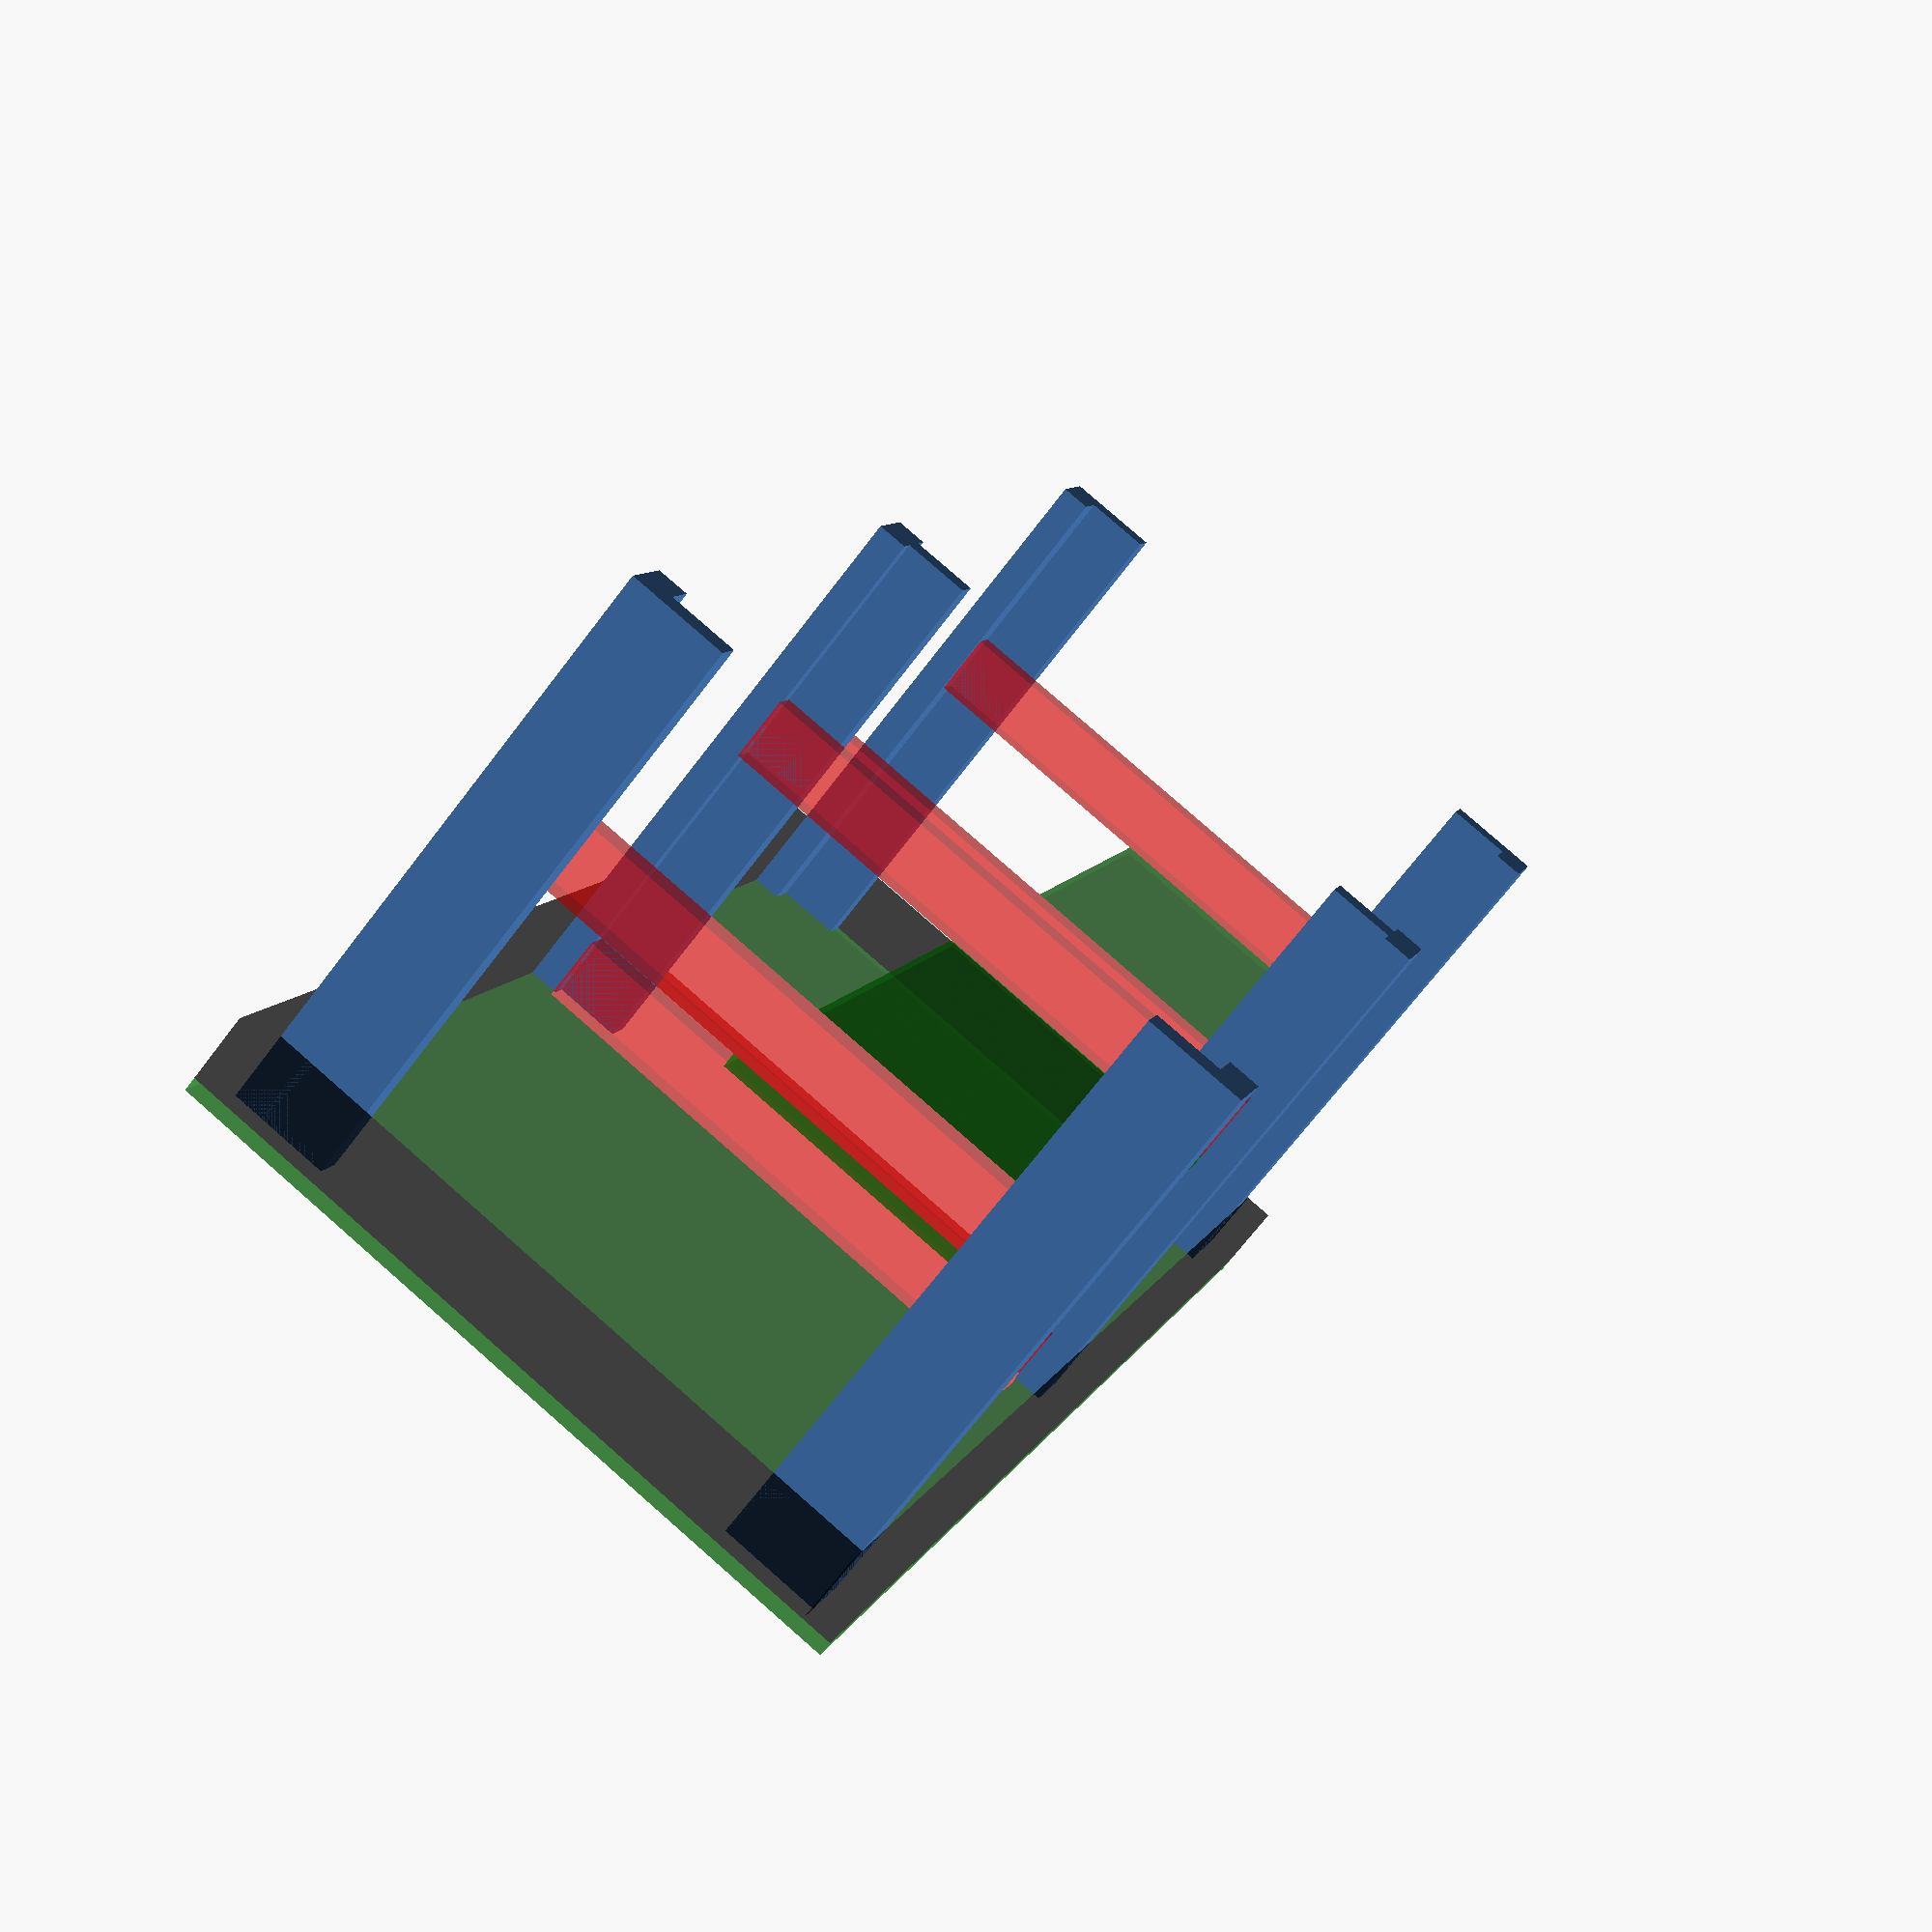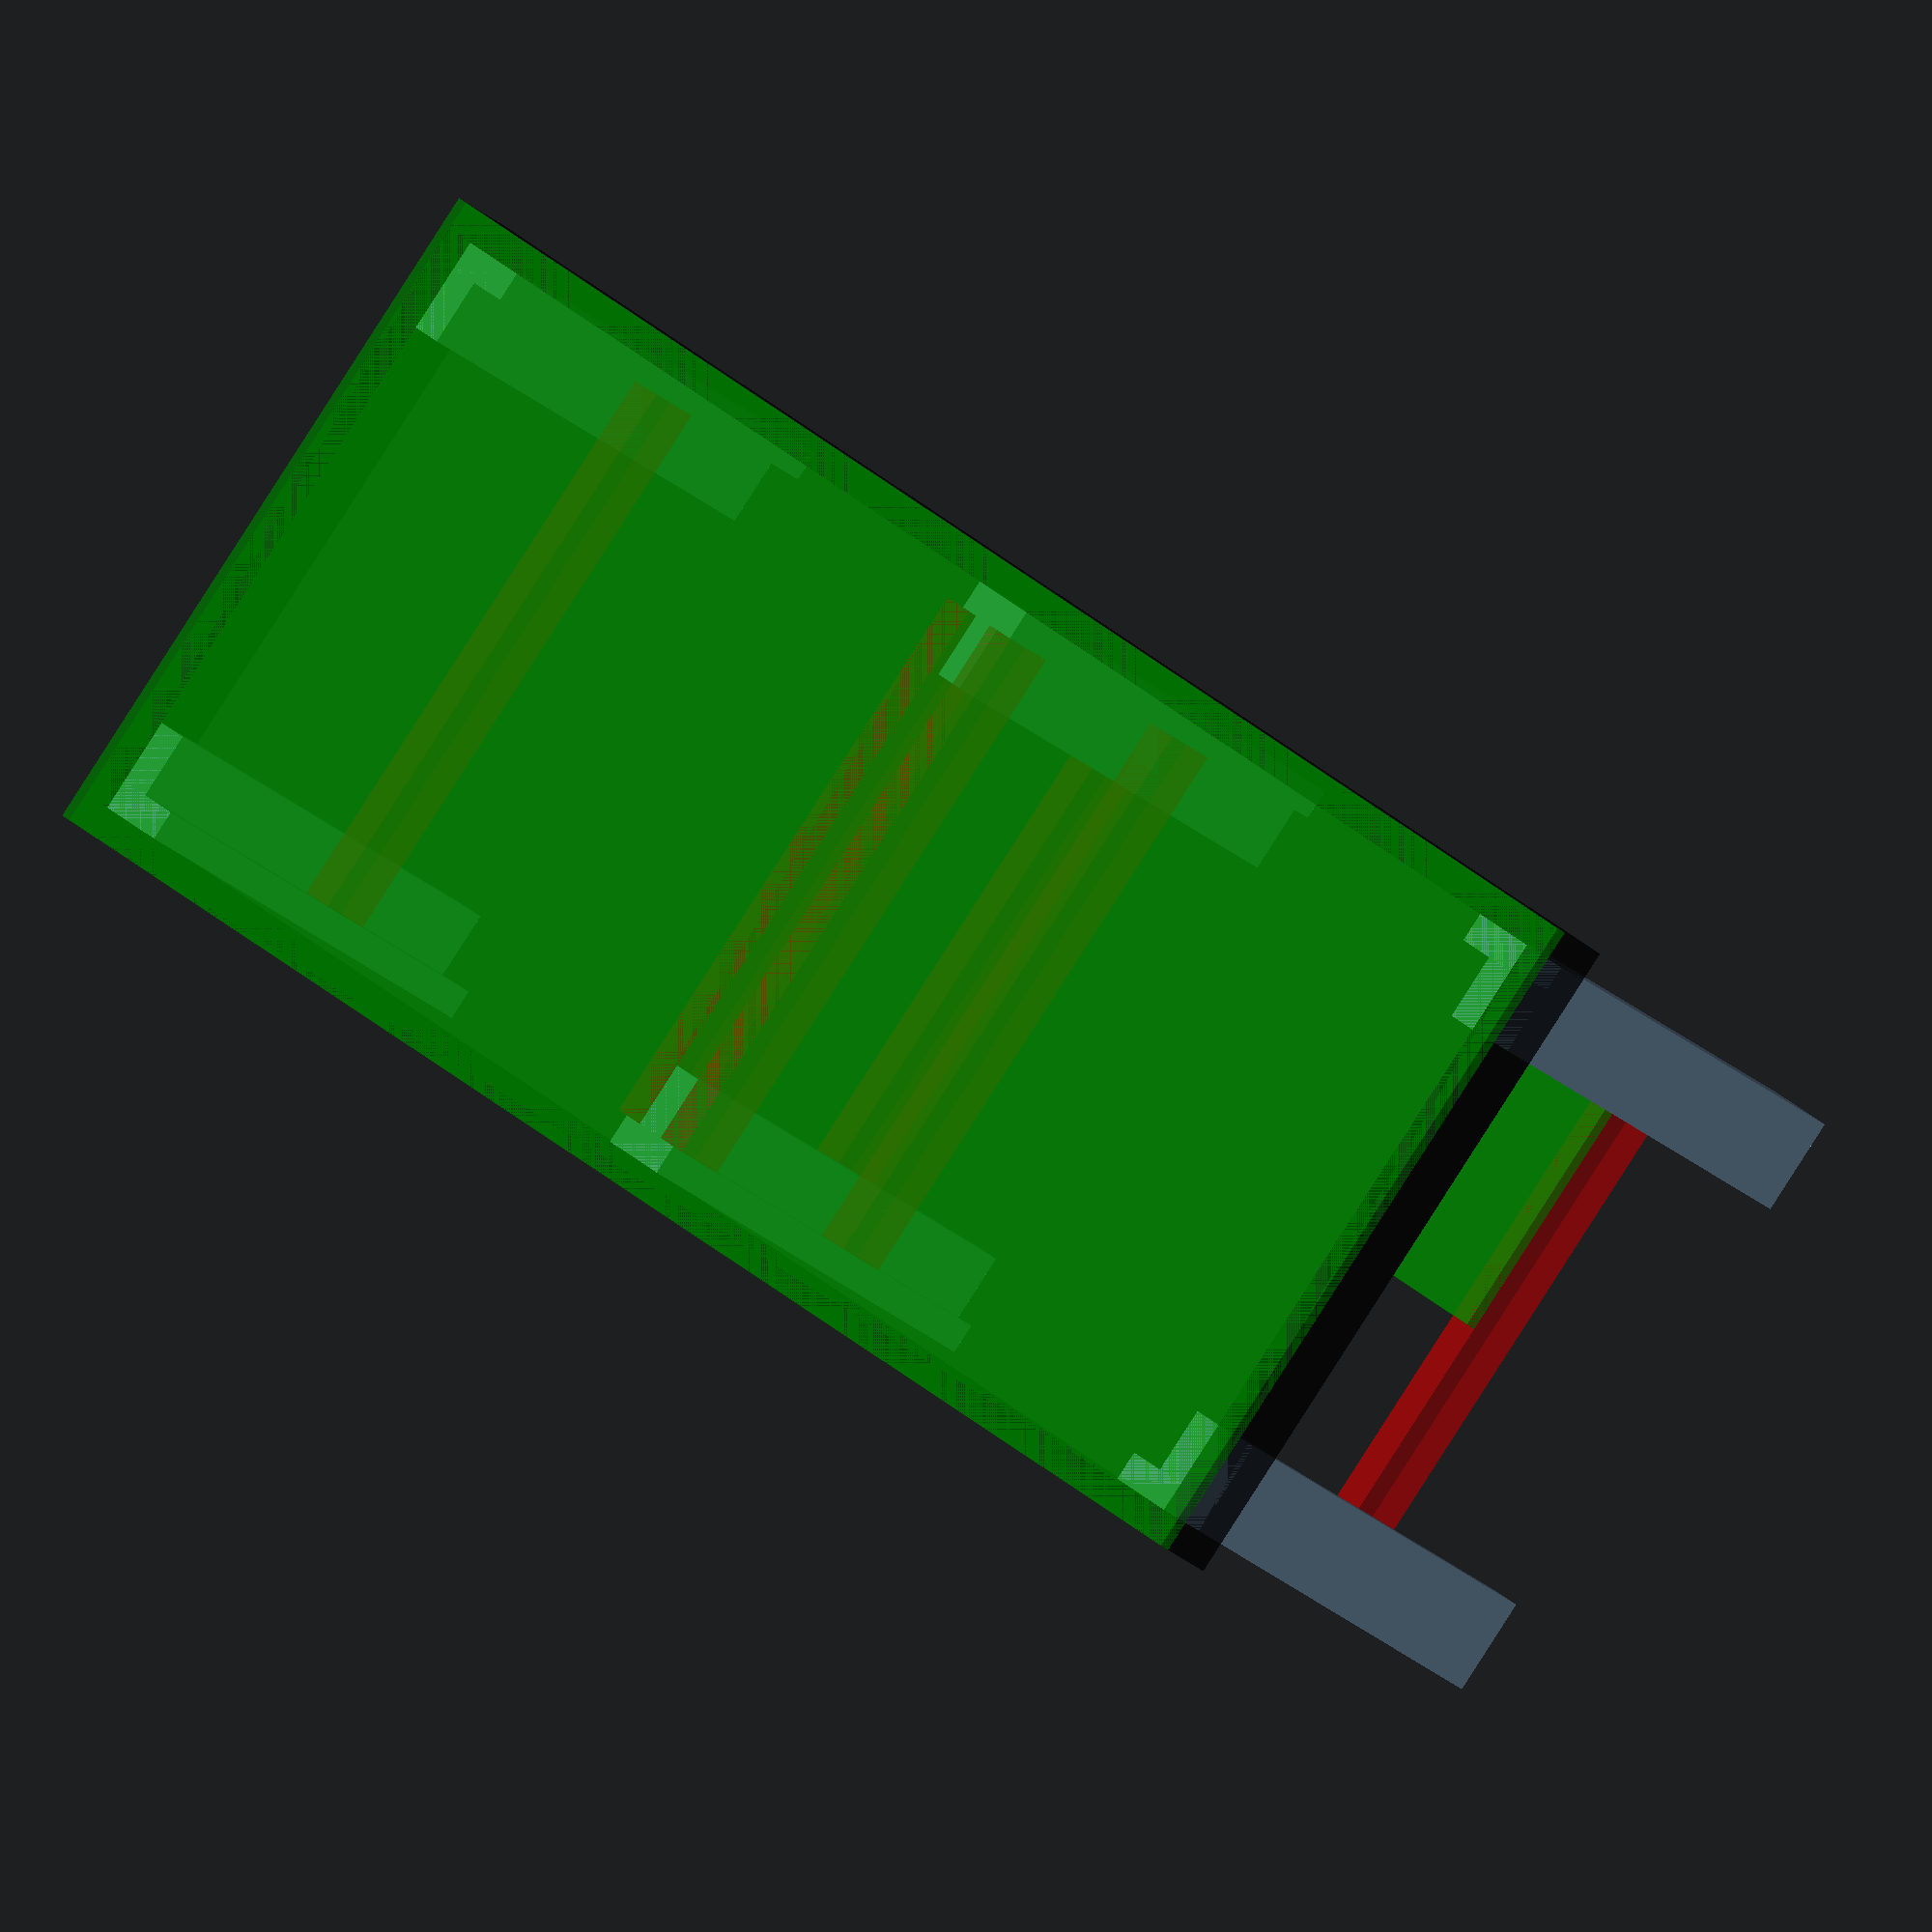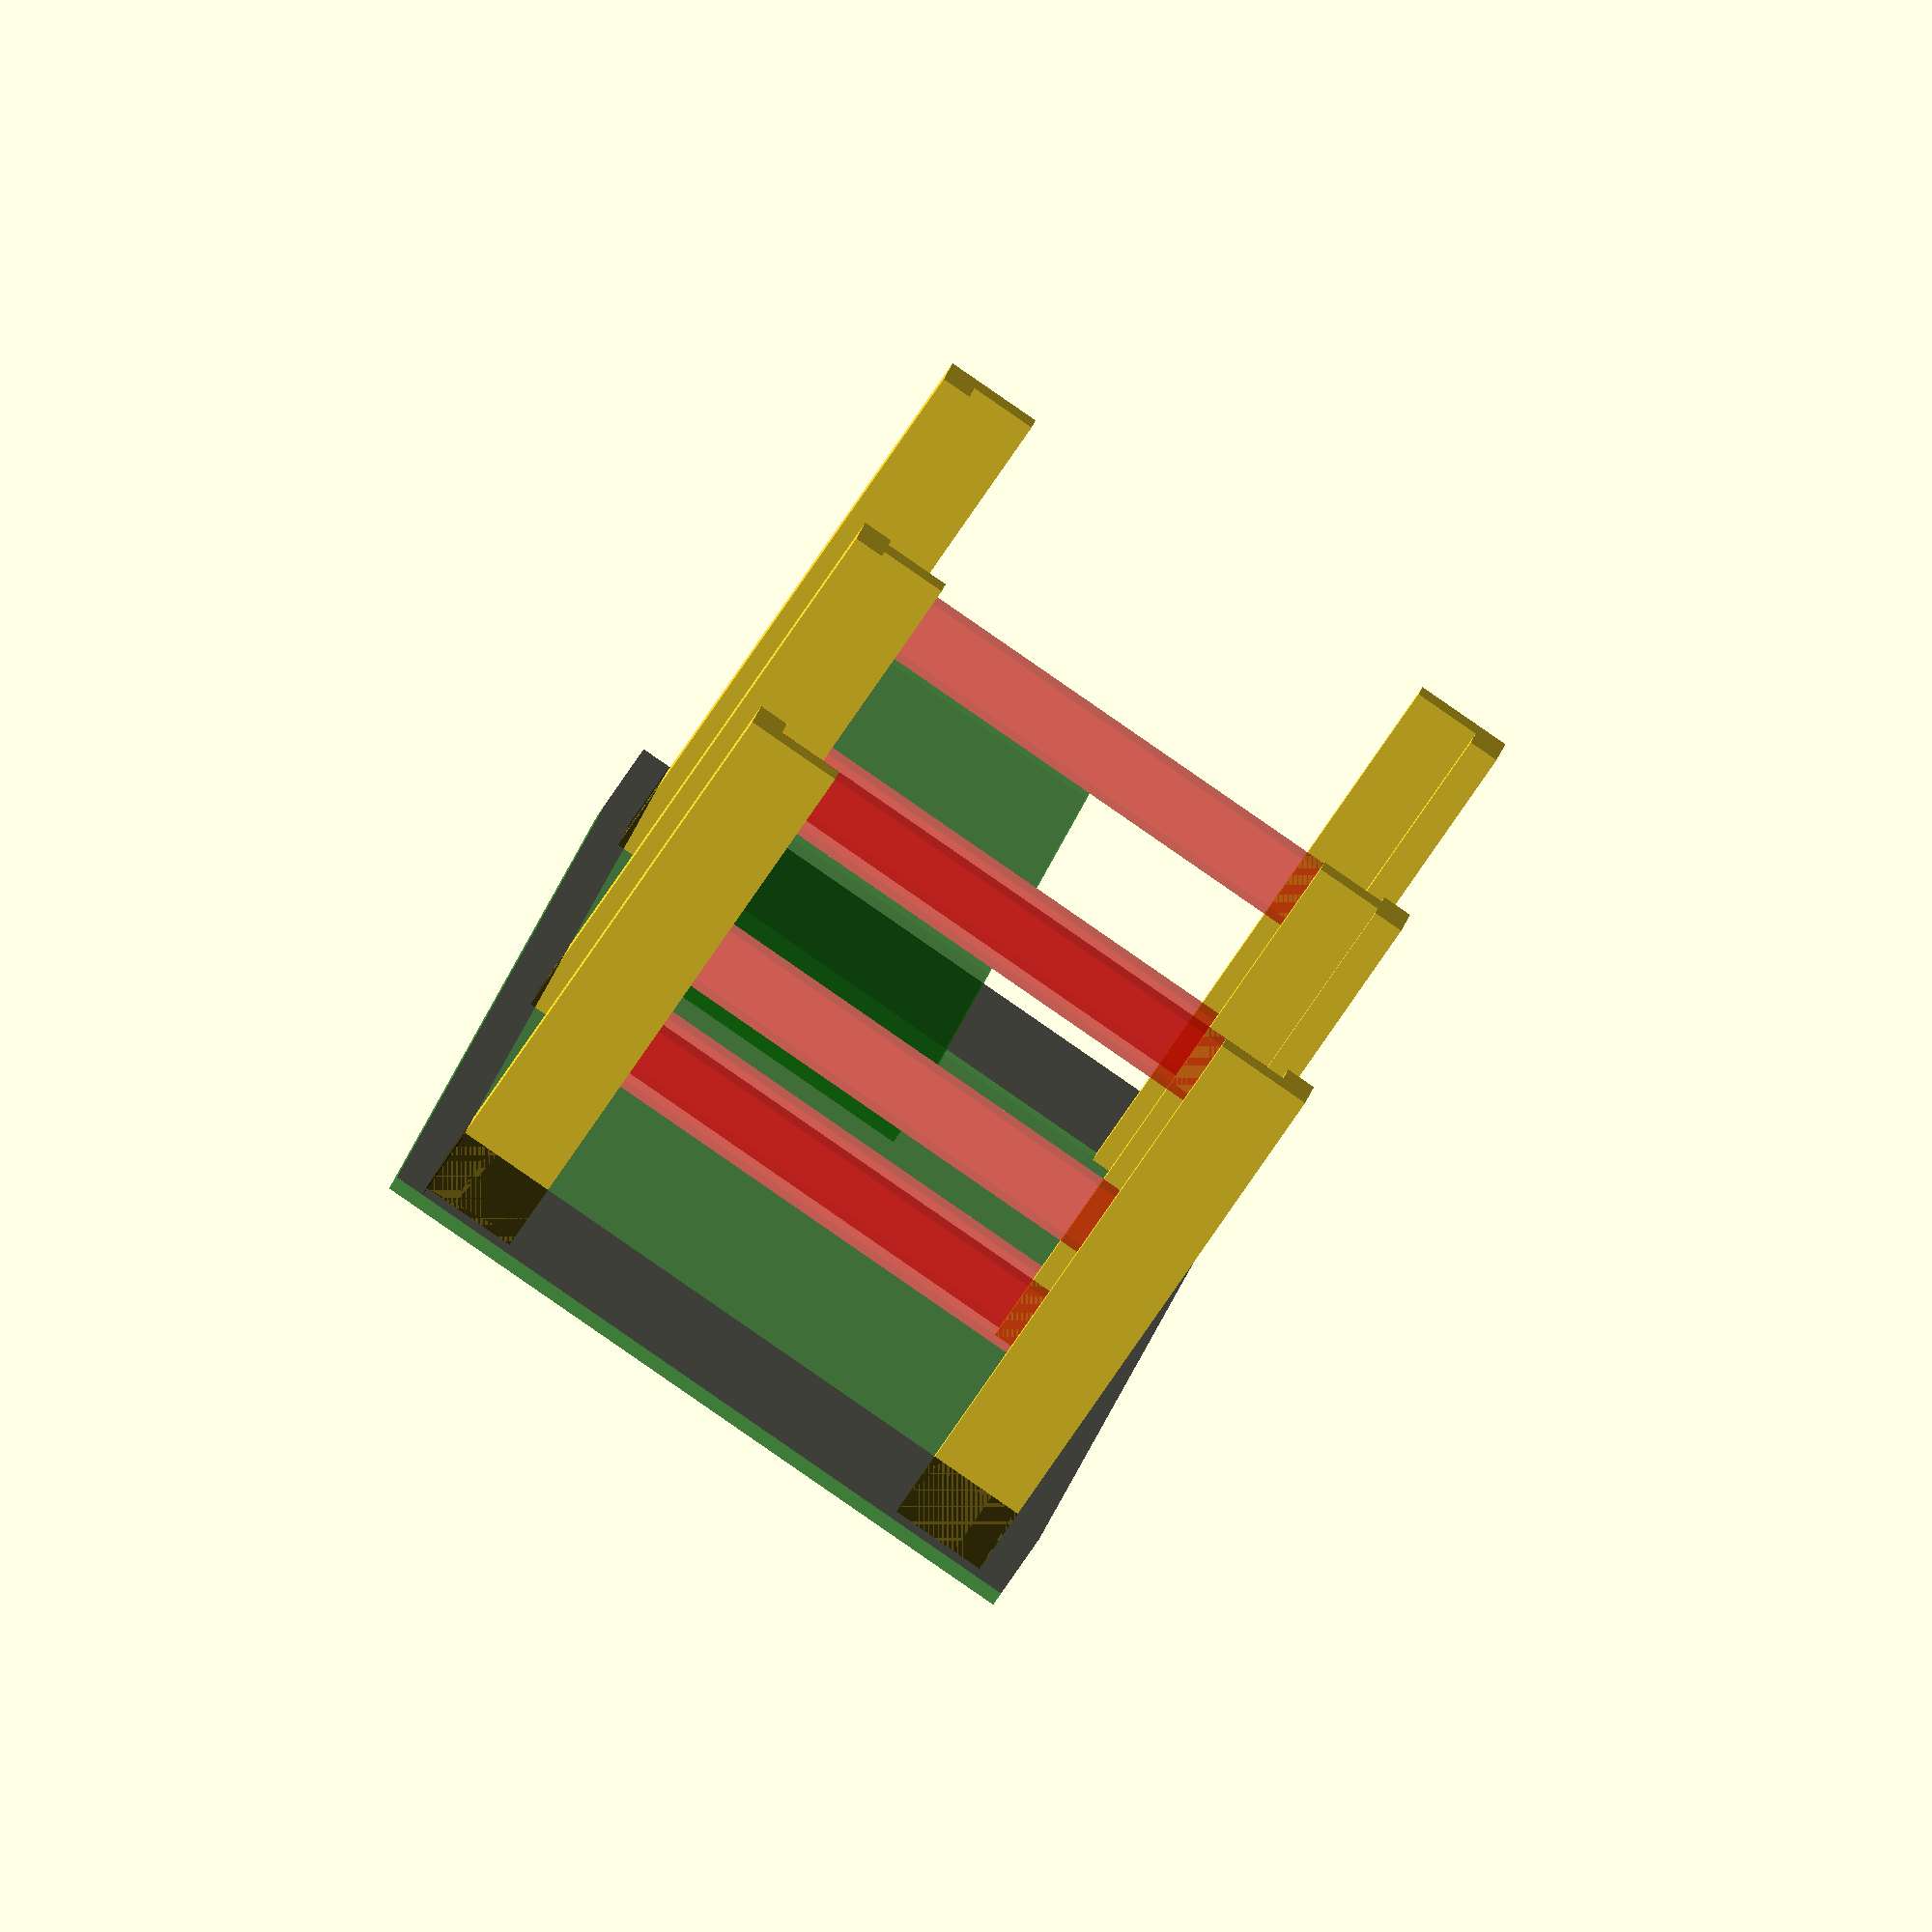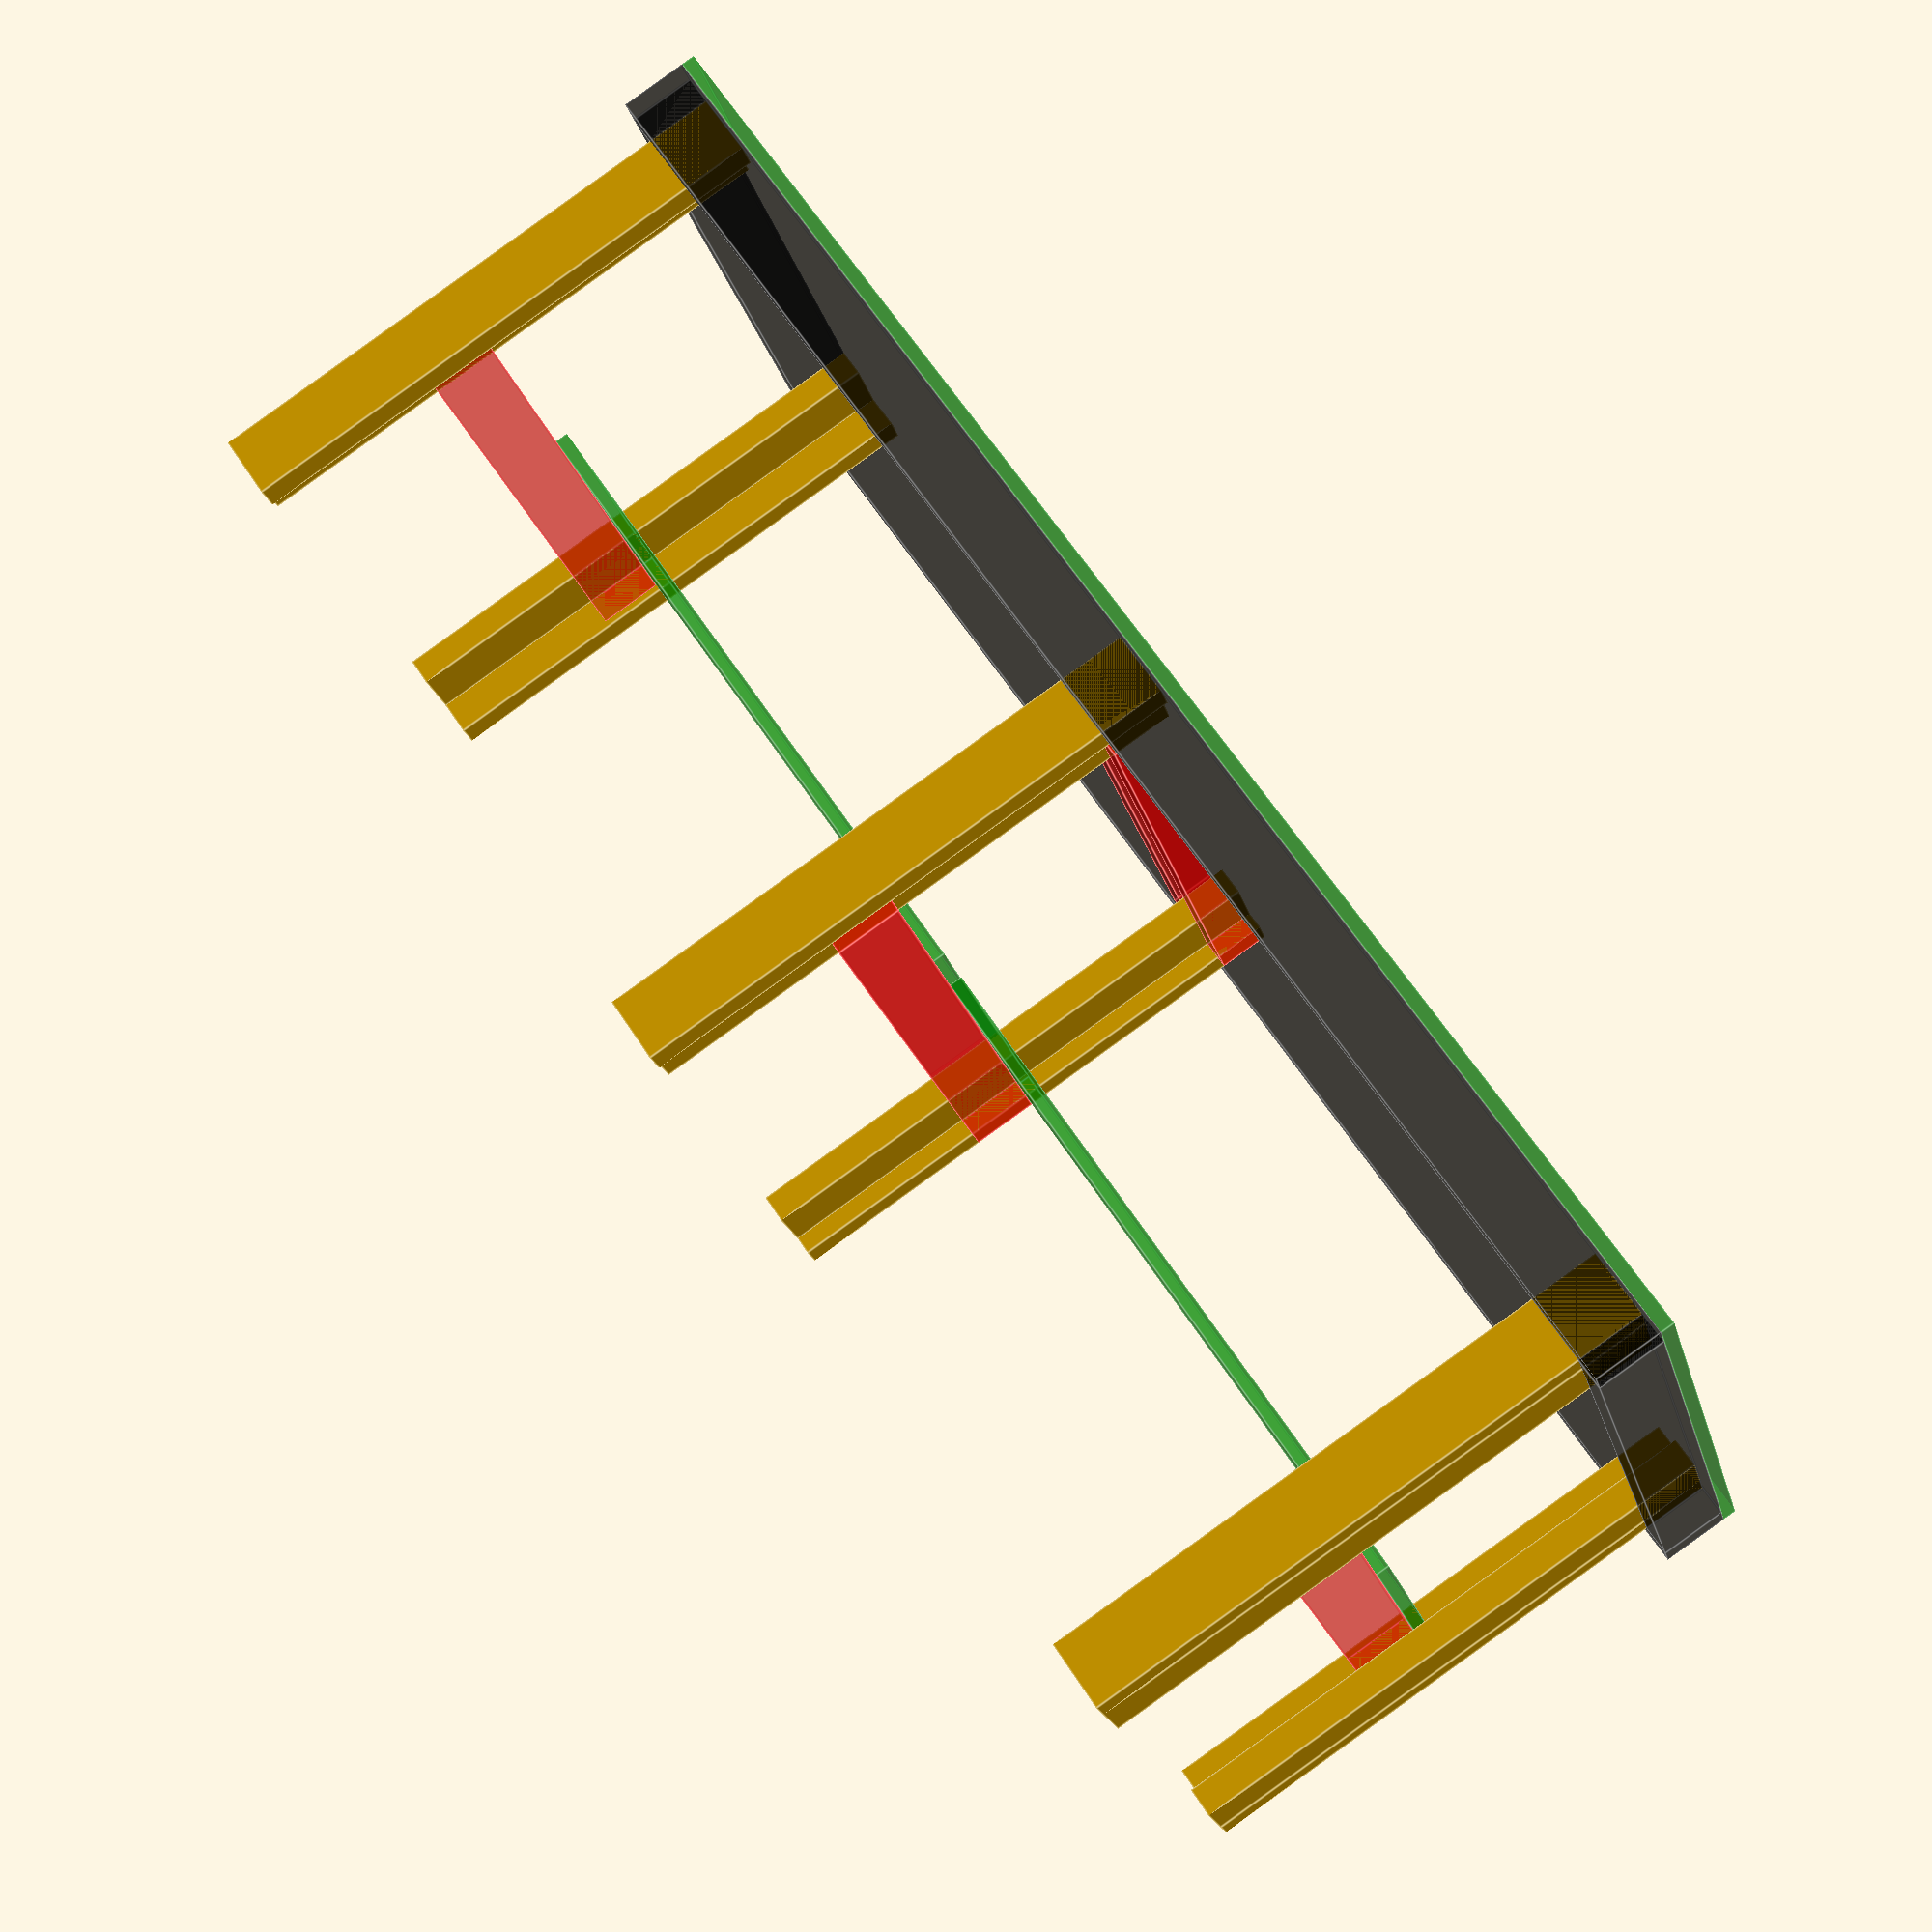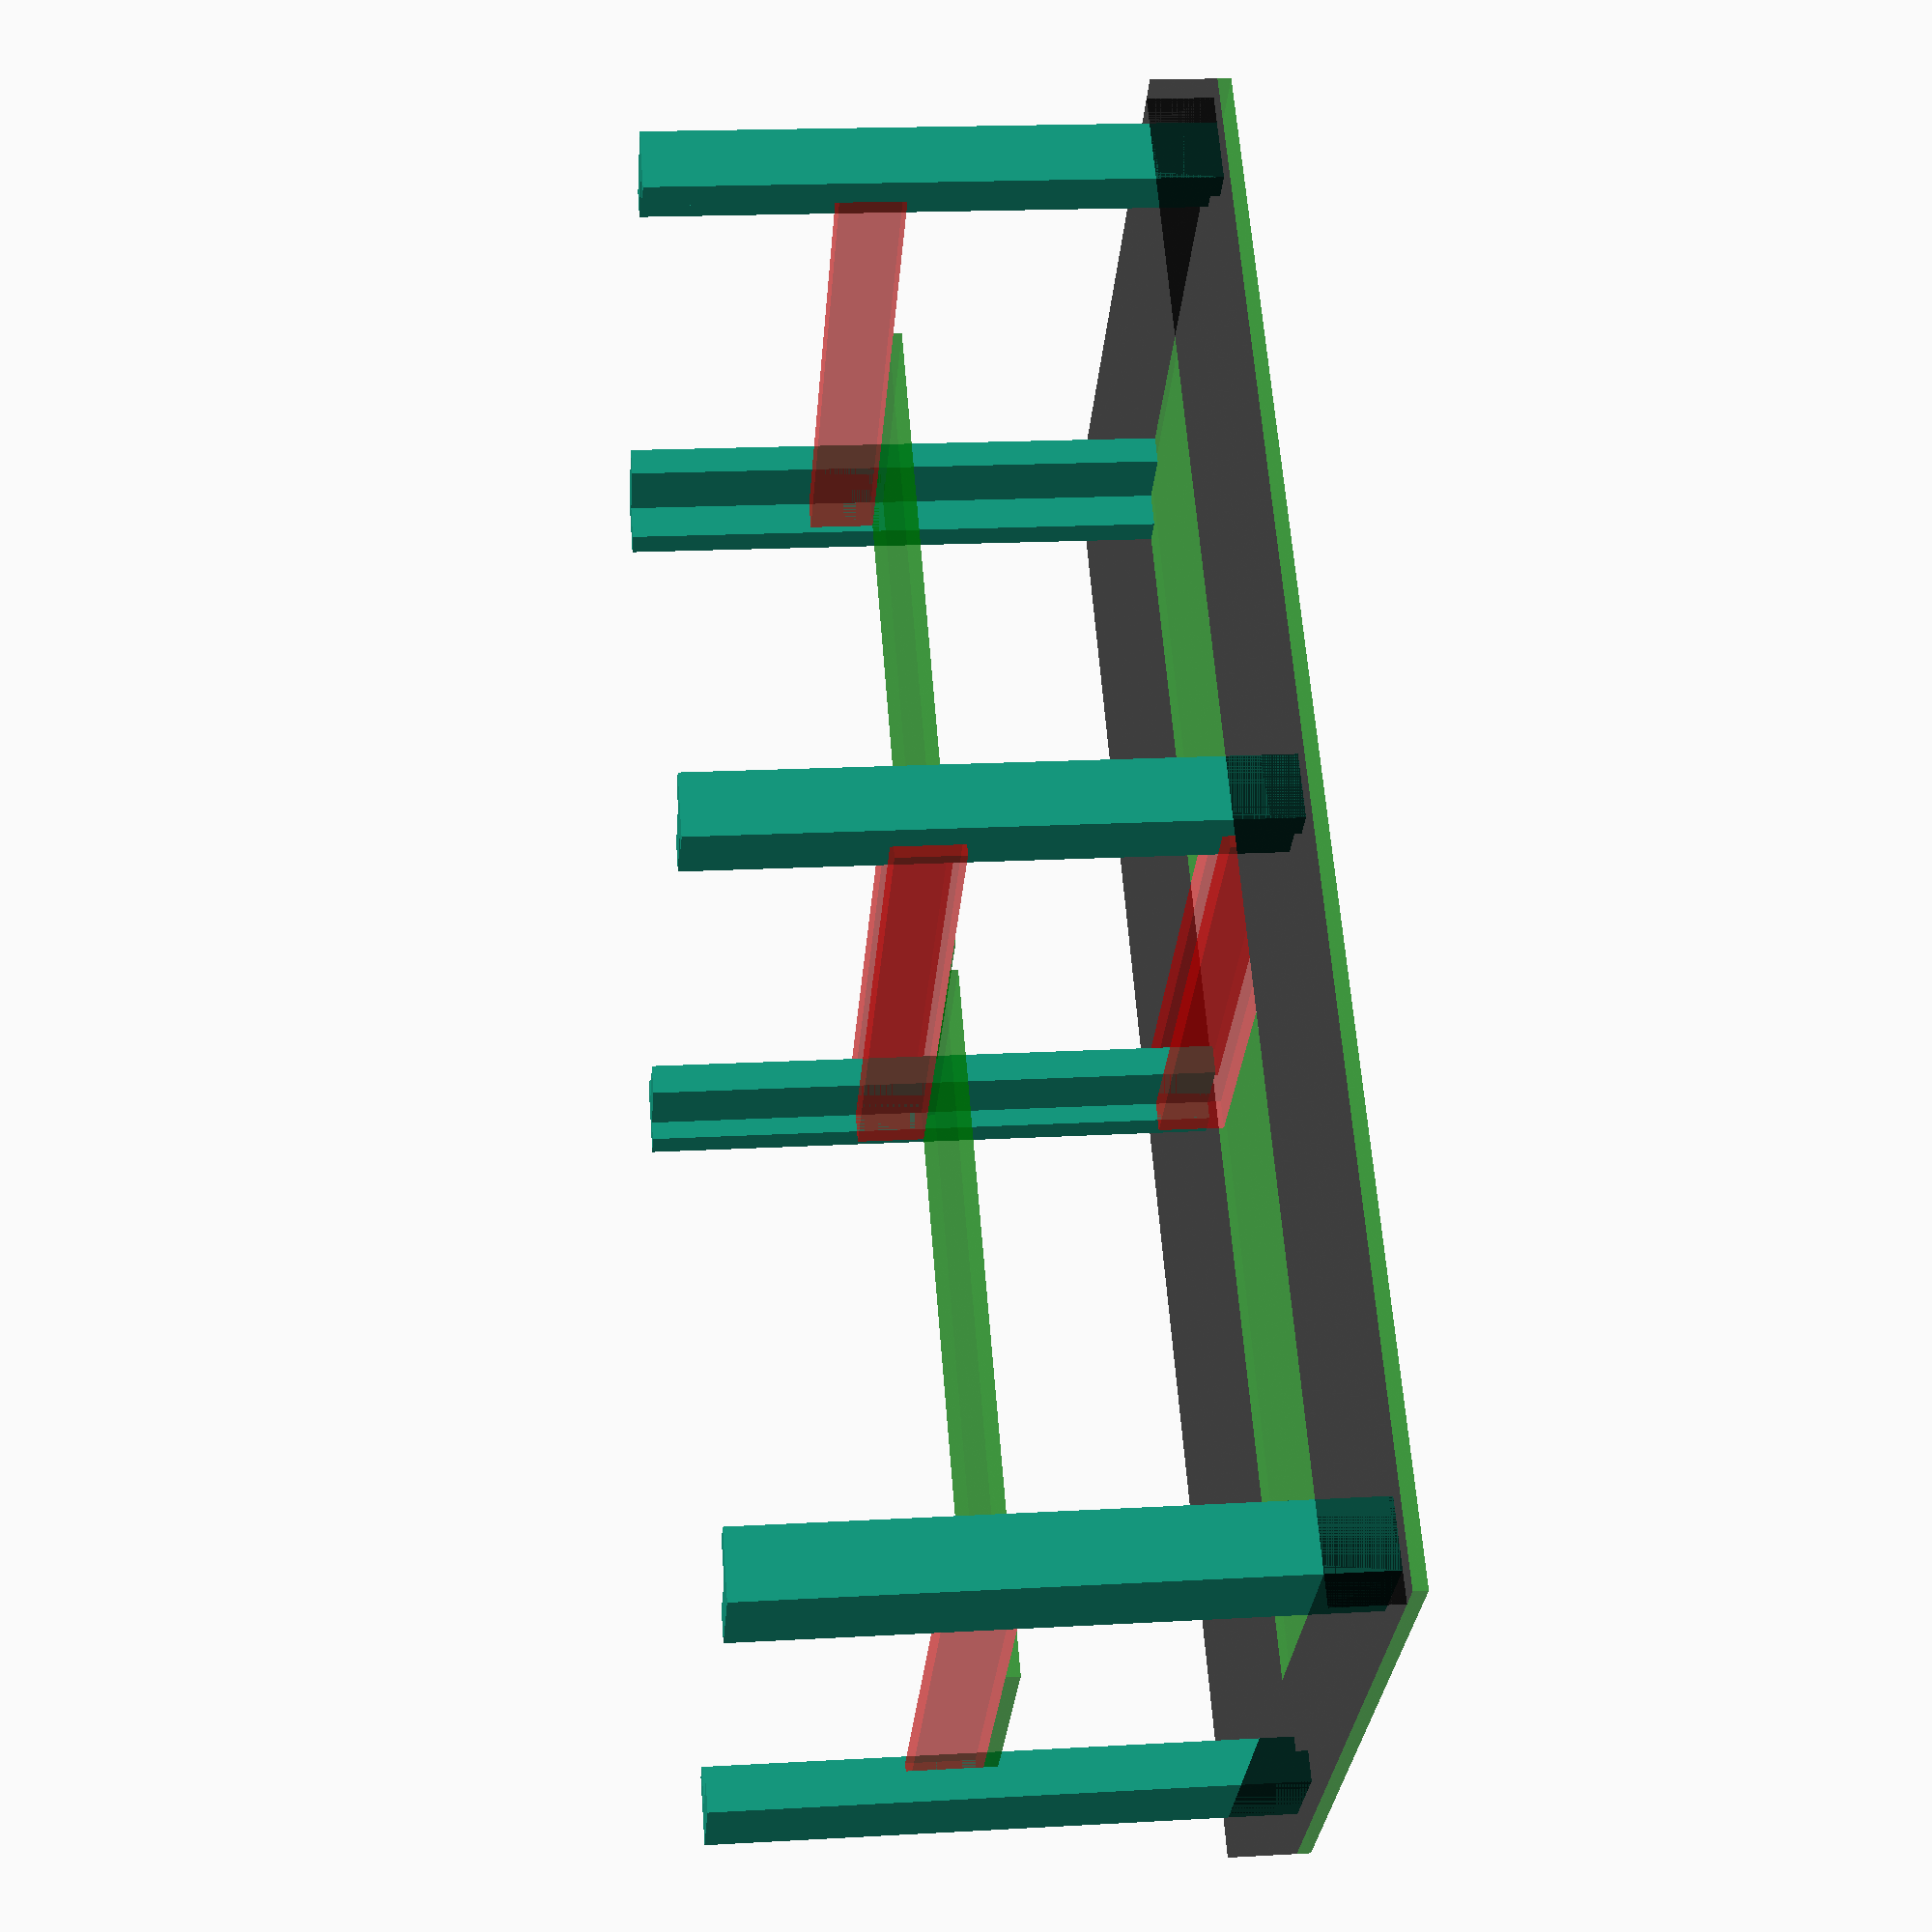
<openscad>
// The measurements of the table
tableHeight = 850;
tableWidth = 1035;
tableLength = 2305;

topThickness = 20;

// Measurements of the available planks
plankWidth = 44;
plankHeight = 98;

// How much space should there be for your feet
footSpace = 399;

// At which height from the bottom should the shelves be
shelfHeight = 400;

module plank(width, depth, length) {
	cube([width, length, depth]);
}

module foot(width, depth, length) {	
	rotate([270, 0, 90])
		plank(width, depth, length);
	rotate([270, 0, 0])
		plank(width, depth, length);
}

module foot_t(width, depth, length) {
	translate([0, depth / 2 -(width / 2), 0])
		rotate([270, 0, 90])
			plank(width, depth, length);
	rotate([270, 0, 0])
		plank(width, depth, length);
}


// Calculated values
footHeight = tableHeight - topThickness;
innerWidth = tableWidth - plankWidth * 4;
outerWidth = tableWidth - plankWidth * 2;
bottomPlateLength = (tableLength - plankWidth * 5) / 2;

// Print the needed parts
echo("Plates:");
echo("1  x", tableWidth, " x ", tableLength, " x ", topThickness, "mm");
echo("2  x", innerWidth - footSpace, " x ", bottomPlateLength, " x ", topThickness, "mm");

echo("Planks:");
echo("2  x ", plankHeight, " x ", plankWidth, " x ", tableLength, "mm");
echo("2  x ", plankHeight, " x ", plankWidth, " x ", tableWidth - (plankWidth * 2));
echo("12 x ", plankHeight, " x ", plankWidth, " x ", footHeight, "mm");

echo("6  x ", plankHeight, " x ", plankWidth, " x ", innerWidth, "mm");

// front left
foot(plankWidth, plankHeight, footHeight);

// back left
translate([-(tableWidth - plankWidth * 4), 0, -footHeight])
	rotate([180, 0, 180])
		foot(plankWidth, plankHeight, footHeight);

// front center
translate([0, tableLength / 2 - plankHeight, 0])
		foot_t(plankWidth, plankHeight, footHeight);

// back center
translate([-tableWidth + plankWidth * 4, tableLength / 2 - plankHeight, -tableHeight])
	rotate([0, 180, 0])
		foot_t(plankWidth, plankHeight, footHeight);

translate([0, tableLength - plankWidth * 2, -footHeight]) {
	rotate([180, 0, 0]) {
		// front right
		foot(plankWidth, plankHeight, footHeight);

		// back right
		translate([-tableWidth + plankWidth * 4, 0, -footHeight])
			rotate([180, 0, 180])
				foot(plankWidth, plankHeight, footHeight);
	}
}

// Outer connection
color("black", 0.5) {
	// connection left
	translate([plankWidth, -plankWidth, -plankHeight])
		rotate([0, 0, 90])
			plank(plankWidth, plankHeight, tableWidth - plankWidth * 2);

	// connection right
	translate([plankWidth, -plankWidth * 2 + tableLength, -plankHeight])
		rotate([0, 0, 90])
			plank(plankWidth, plankHeight, tableWidth - plankWidth * 2);

	// connection front
	translate([plankWidth, -plankWidth, -plankHeight])
		plank(plankWidth, plankHeight, tableLength);

	// connection back
	translate([-tableWidth + plankWidth * 2, -plankWidth, -plankHeight])
		plank(plankWidth, plankHeight, tableLength);
}

// inner connection
color("red", 0.4) {
	// center left top
	translate([0, tableLength / 2 -plankWidth - plankHeight / 2 - plankWidth / 2, -plankHeight])
		rotate([0,0,90])
			plank(plankWidth, plankHeight, innerWidth);
	
	// center right top
	translate([0, tableLength / 2 -plankWidth - plankHeight / 2 - plankWidth / 2 + plankWidth * 2, -plankHeight])
		rotate([0,0,90])
			plank(plankWidth, plankHeight, innerWidth);

	// center left center
	translate([0, tableLength / 2 -plankWidth - plankHeight / 2 - plankWidth / 2, -(tableHeight - shelfHeight + plankHeight)])
		rotate([0,0,90])
			plank(plankWidth, plankHeight, innerWidth);
	
	// center right center
	translate([0, tableLength / 2 -plankWidth - plankHeight / 2 - plankWidth / 2 + plankWidth * 2, -(tableHeight - shelfHeight + plankHeight)])
		rotate([0,0,90])
			plank(plankWidth, plankHeight, innerWidth);

	// left center
	translate([0, plankWidth,-(tableHeight - shelfHeight + plankHeight)])
		rotate([0, 0, 90])
			plank(plankWidth, plankHeight, innerWidth);
	
	// right center
	translate([0, tableLength -plankWidth * 4, -(tableHeight - shelfHeight + plankHeight)])
		rotate([0,0,90])
			plank(plankWidth, plankHeight, innerWidth);
}

color("green", 0.5) {
	// top
	translate([-tableWidth + plankWidth * 2, -plankWidth, 0])
		cube([tableWidth, tableLength, topThickness]);

	// left shelf
	translate([-tableWidth + plankWidth * 4, plankWidth, -(tableHeight - shelfHeight)])
		cube([innerWidth - footSpace, bottomPlateLength, topThickness]);

	// right shelf
	translate([-tableWidth + plankWidth * 4, tableLength / 2 - plankWidth / 2, -(tableHeight - shelfHeight)])
		cube([innerWidth - footSpace, bottomPlateLength, topThickness]);
}
</openscad>
<views>
elev=249.7 azim=160.9 roll=37.3 proj=p view=solid
elev=200.7 azim=308.8 roll=149.6 proj=o view=solid
elev=71.8 azim=171.2 roll=146.4 proj=o view=wireframe
elev=271.4 azim=291.9 roll=234.3 proj=p view=edges
elev=341.9 azim=226.0 roll=263.7 proj=p view=wireframe
</views>
